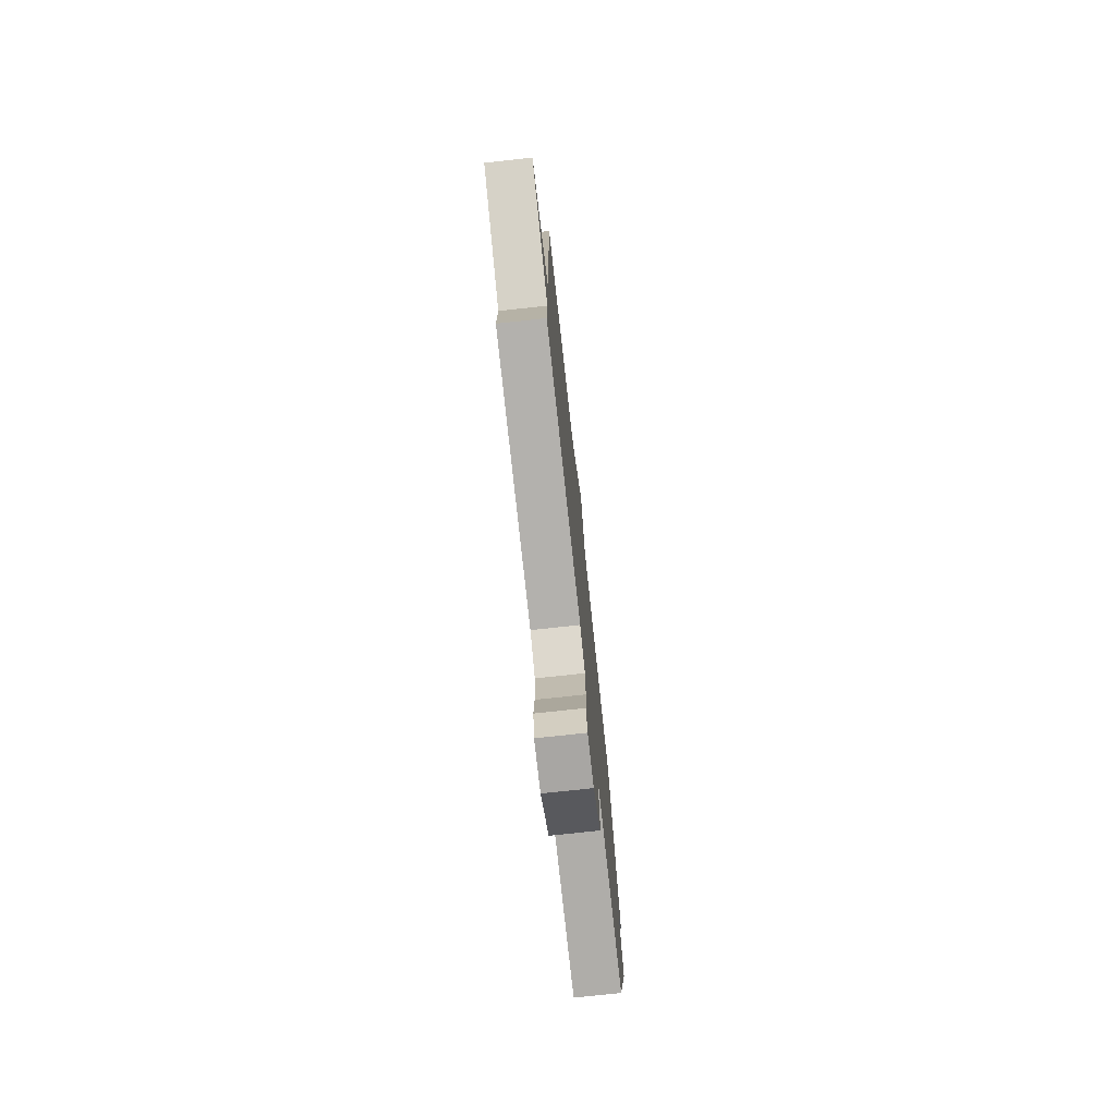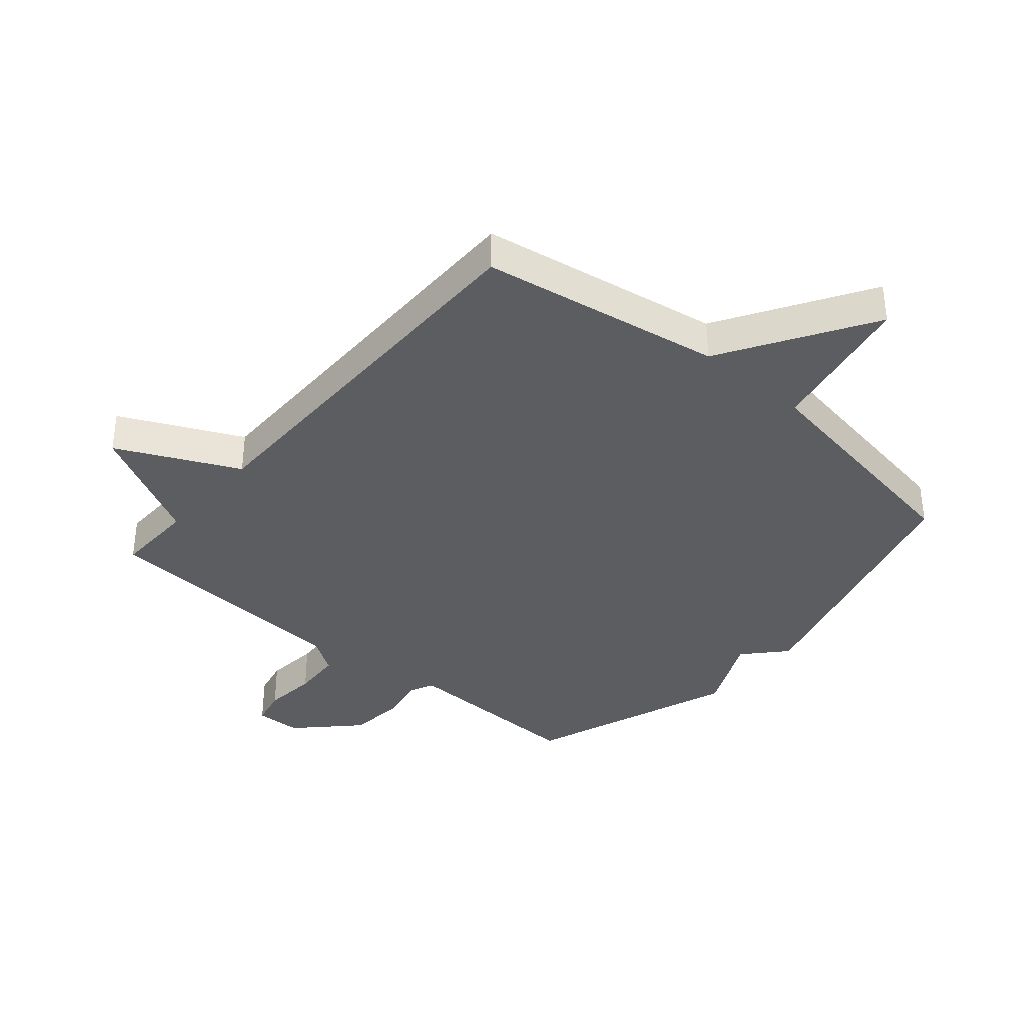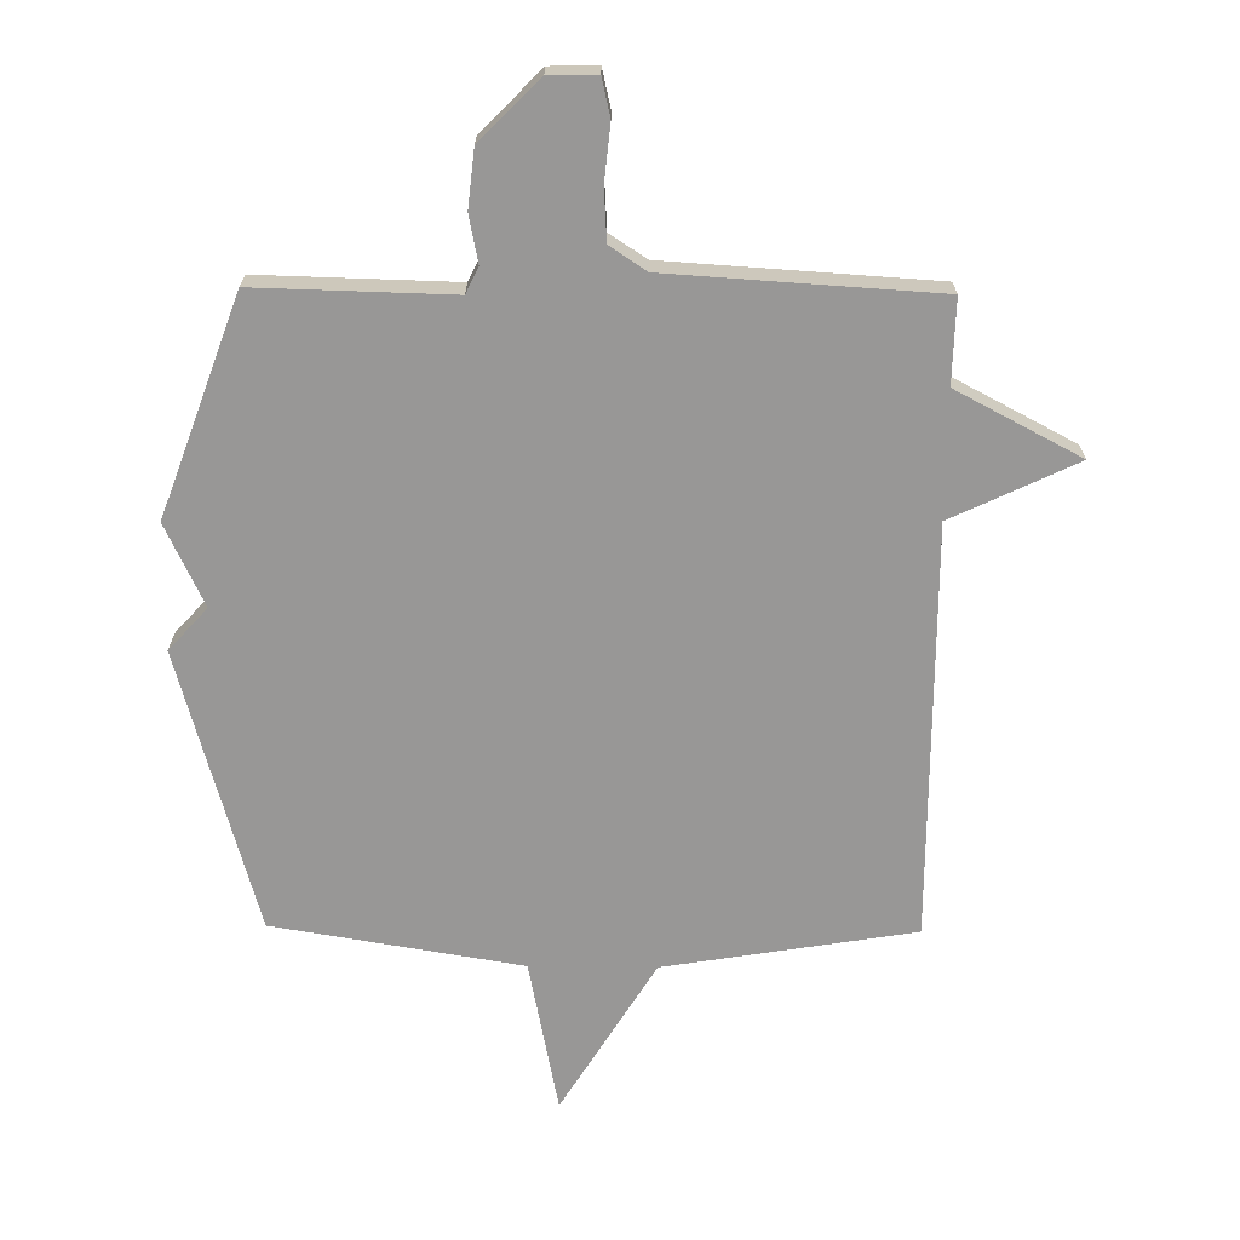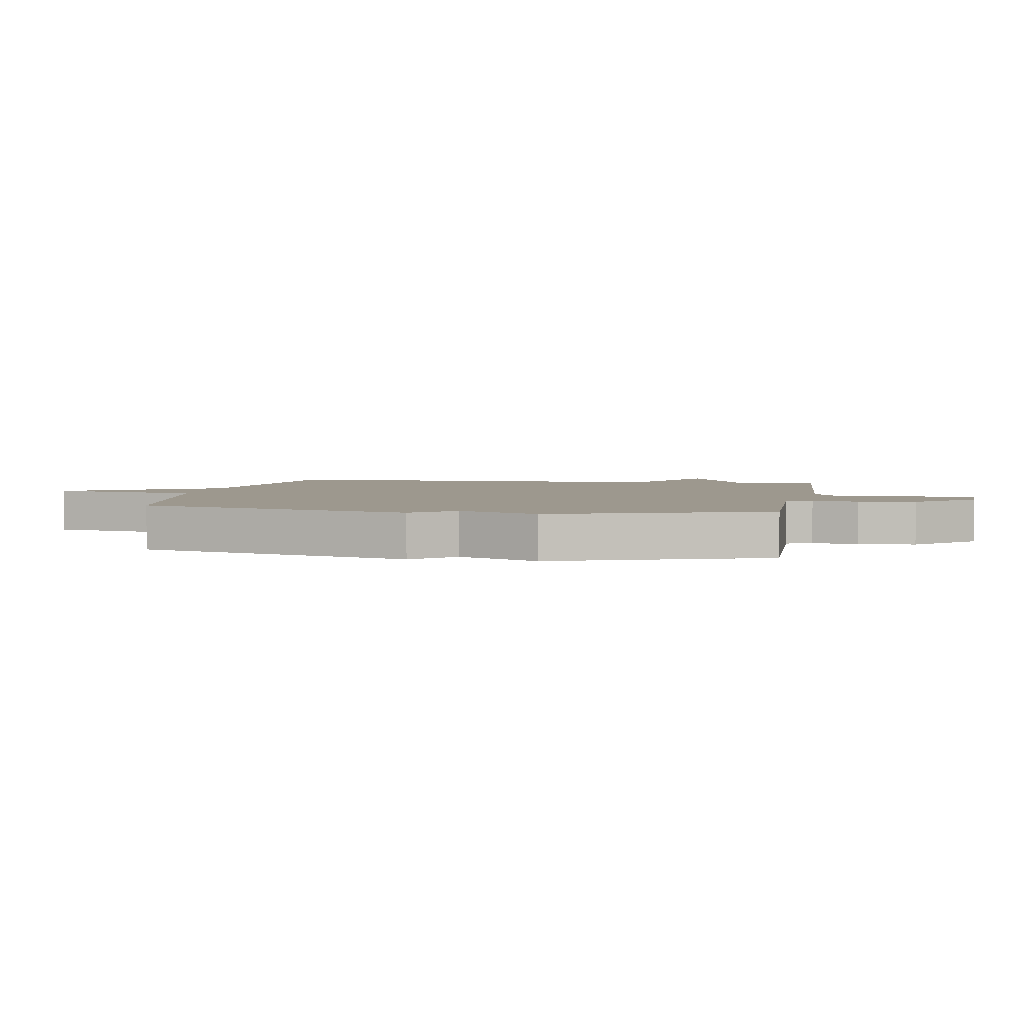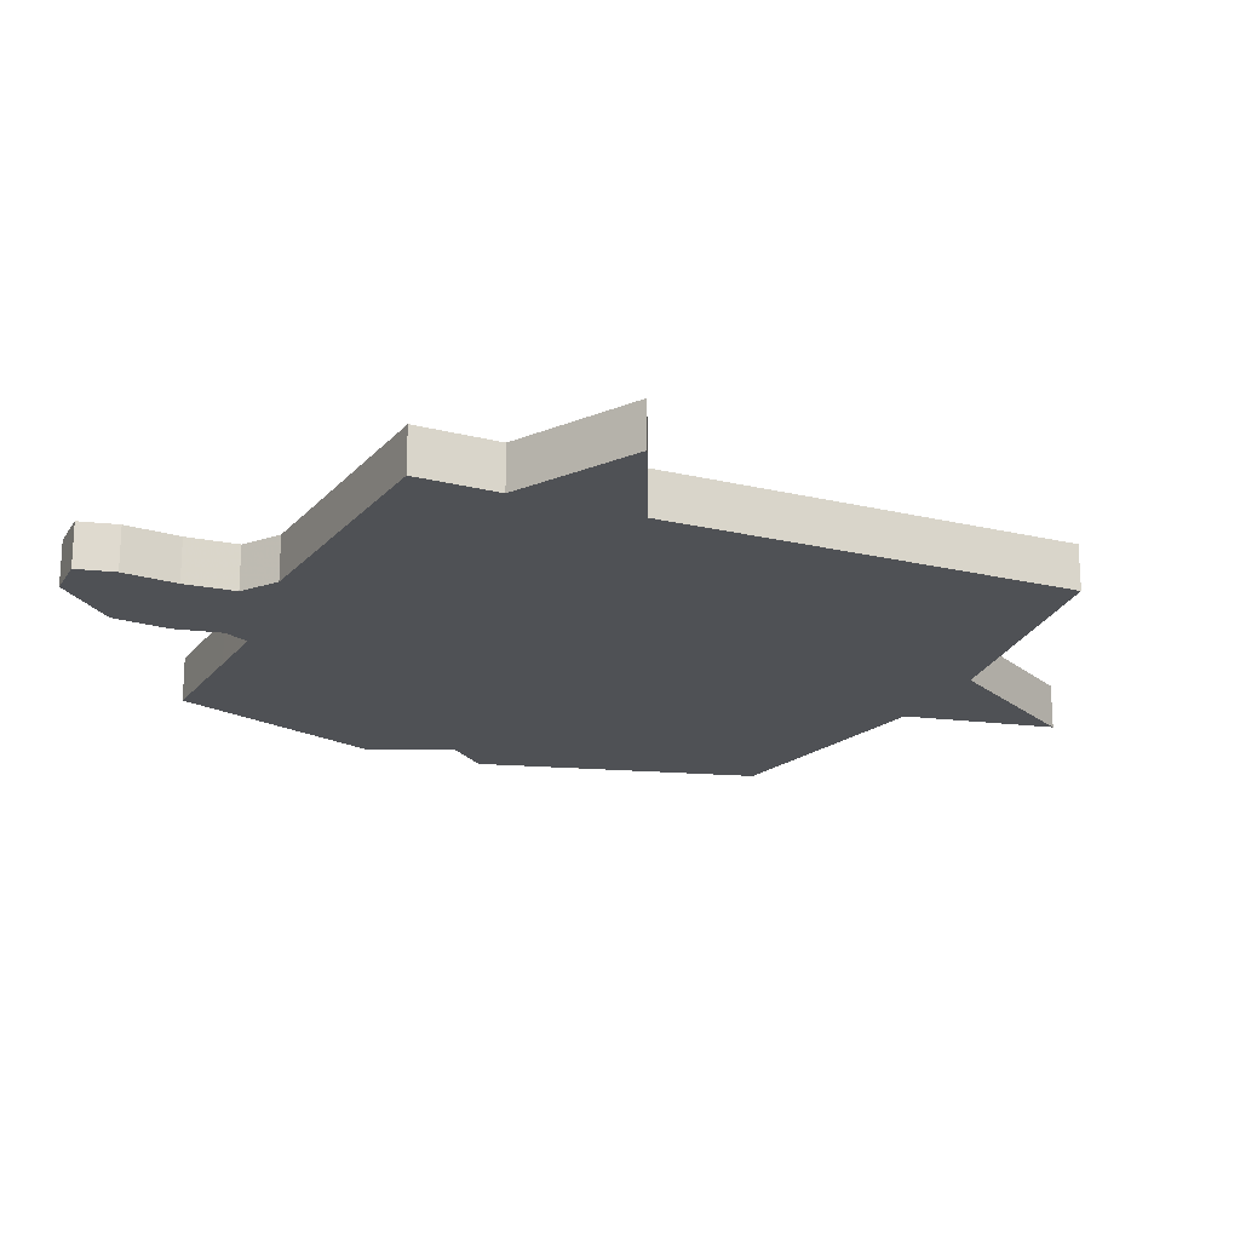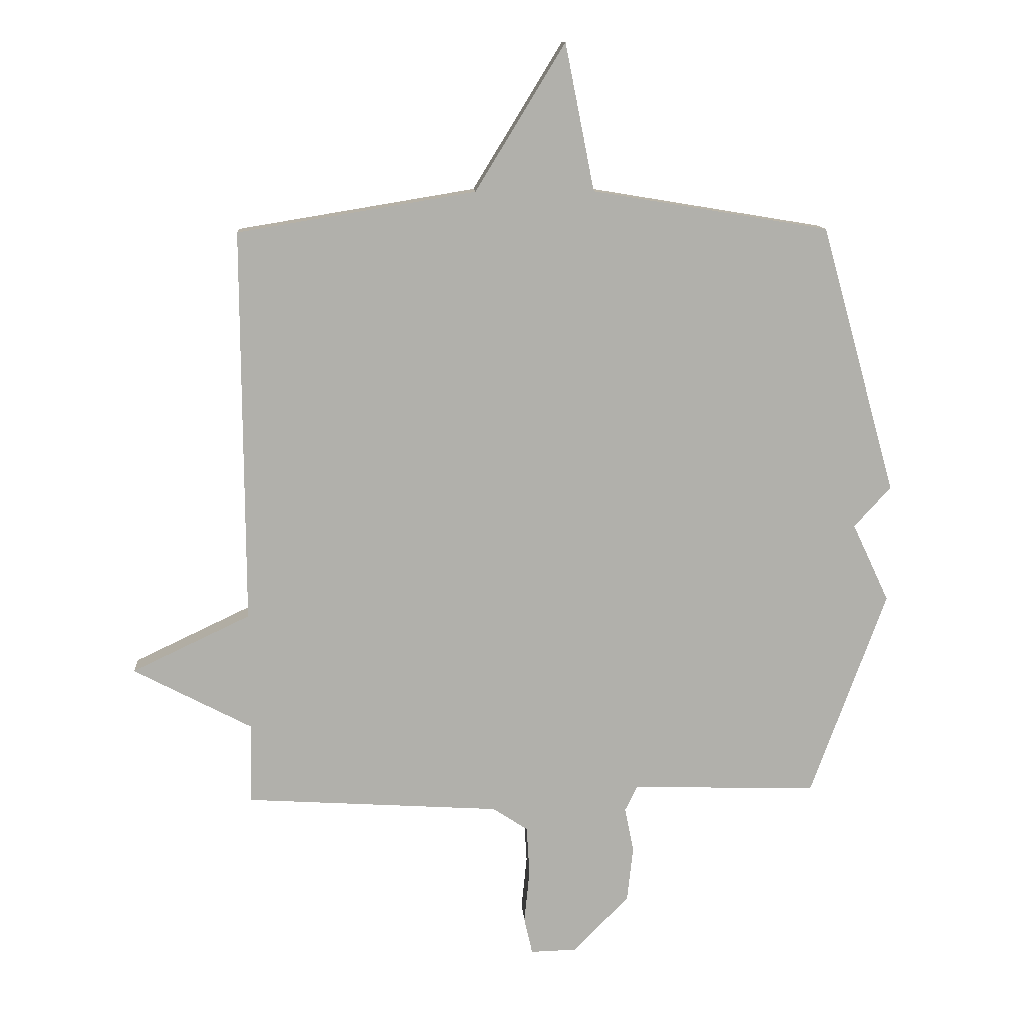
<metadata>
{"format":"obj","ext":"obj","renderer":"f3d","projection":"perspective","resolution":1024,"background":"white","views":[{"elev":-75.8,"azim":-83.8,"up":"+Z"},{"elev":-36.6,"azim":-40.6,"up":"+Y"},{"elev":-68.3,"azim":179.4,"up":"+Y"},{"elev":3.2,"azim":100.2,"up":"+Y"},{"elev":-19.7,"azim":-114.6,"up":"+Y"},{"elev":11.9,"azim":-3.8,"up":"+Z"}]}
</metadata>
<code>
v 0.5 0.07 0.5
v 0.627 0.07 0.048
v 0.565 0.07 -0.02
v 0.627 0.07 -0.152
v 0.5 0.07 -0.5
v 0.302 0.07 -0.495
v 0.186 0.07 -0.492
v 0.166 0.07 -0.534
v 0.181 0.07 -0.609
v 0.171 0.07 -0.702
v 0.076 0.07 -0.798
v -0.001 0.07 -0.8
v -0.015 0.07 -0.738
v -0.006 0.07 -0.649
v -0.011 0.07 -0.566
v -0.07 0.07 -0.527
v -0.5 0.07 -0.5
v -0.497 0.07 -0.365
v -0.697 0.07 -0.26
v -0.497 0.07 -0.165
v -0.5 0.07 0.5
v -0.099 0.07 0.566
v 0.052 0.07 0.813
v 0.101 0.07 0.566
v 0.5 0 0.5
v 0.627 0 0.048
v 0.565 0 -0.02
v 0.627 0 -0.152
v 0.5 0 -0.5
v 0.302 0 -0.495
v 0.186 0 -0.492
v 0.166 0 -0.534
v 0.181 0 -0.609
v 0.171 0 -0.702
v 0.076 0 -0.798
v -0.001 0 -0.8
v -0.015 0 -0.738
v -0.006 0 -0.649
v -0.011 0 -0.566
v -0.07 0 -0.527
v -0.5 0 -0.5
v -0.497 0 -0.365
v -0.697 0 -0.26
v -0.497 0 -0.165
v -0.5 0 0.5
v -0.099 0 0.566
v 0.052 0 0.813
v 0.101 0 0.566
f 22 23 24
f 1 2 3
f 24 1 3
f 22 24 3
f 21 22 3
f 20 21 3
f 5 6 7
f 4 5 7
f 3 4 7
f 20 3 7
f 19 20 7
f 18 19 7
f 18 7 8
f 17 18 8
f 16 17 8
f 15 16 8 9
f 9 10 11
f 15 9 11
f 14 15 11
f 11 12 13 14
f 48 47 46
f 27 26 25
f 27 25 48
f 27 48 46
f 27 46 45
f 27 45 44
f 31 30 29
f 31 29 28
f 31 28 27
f 31 27 44
f 31 44 43
f 31 43 42
f 32 31 42
f 32 42 41
f 32 41 40
f 33 32 40 39
f 35 34 33
f 35 33 39
f 35 39 38
f 38 37 36 35
f 1 25 26 2
f 2 26 27 3
f 3 27 28 4
f 4 28 29 5
f 5 29 30 6
f 6 30 31 7
f 7 31 32 8
f 8 32 33 9
f 9 33 34 10
f 10 34 35 11
f 11 35 36 12
f 12 36 37 13
f 13 37 38 14
f 14 38 39 15
f 15 39 40 16
f 16 40 41 17
f 17 41 42 18
f 18 42 43 19
f 19 43 44 20
f 20 44 45 21
f 21 45 46 22
f 22 46 47 23
f 23 47 48 24
f 24 48 25 1

</code>
